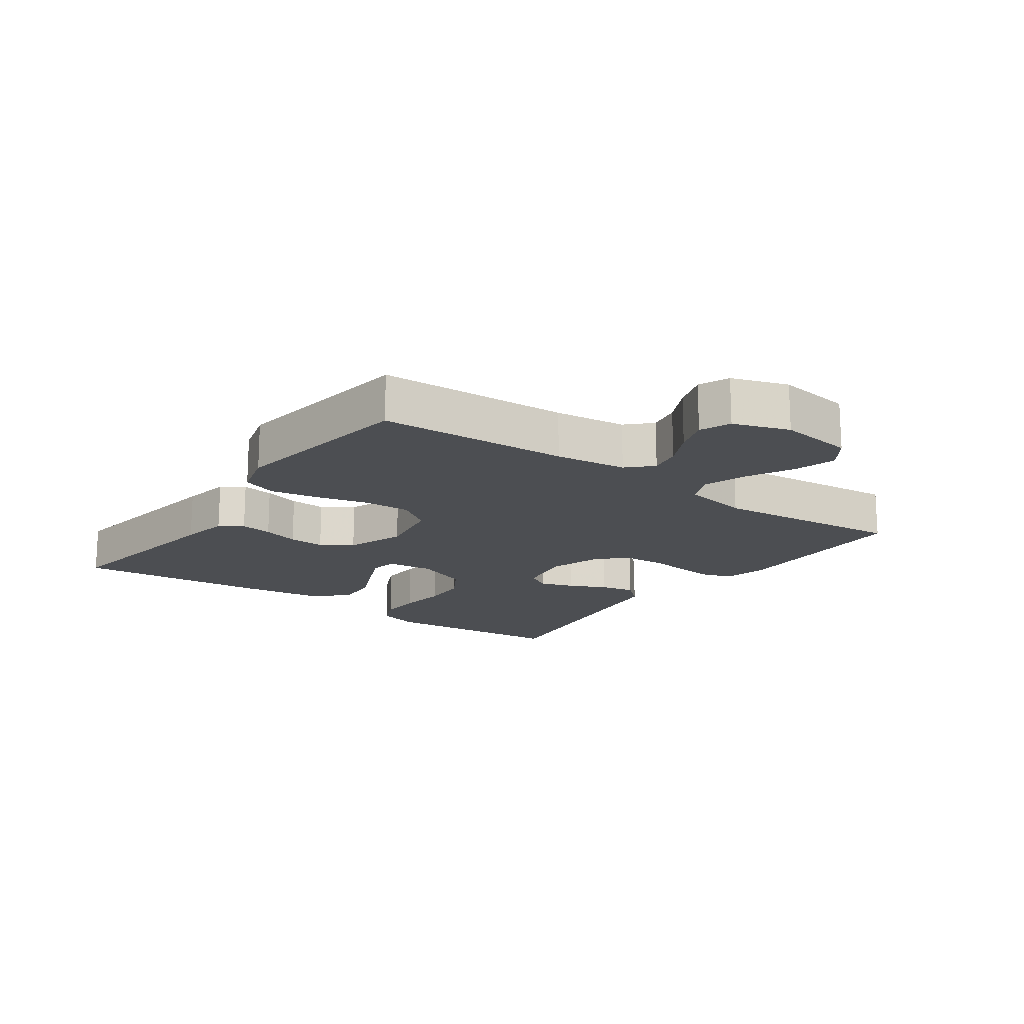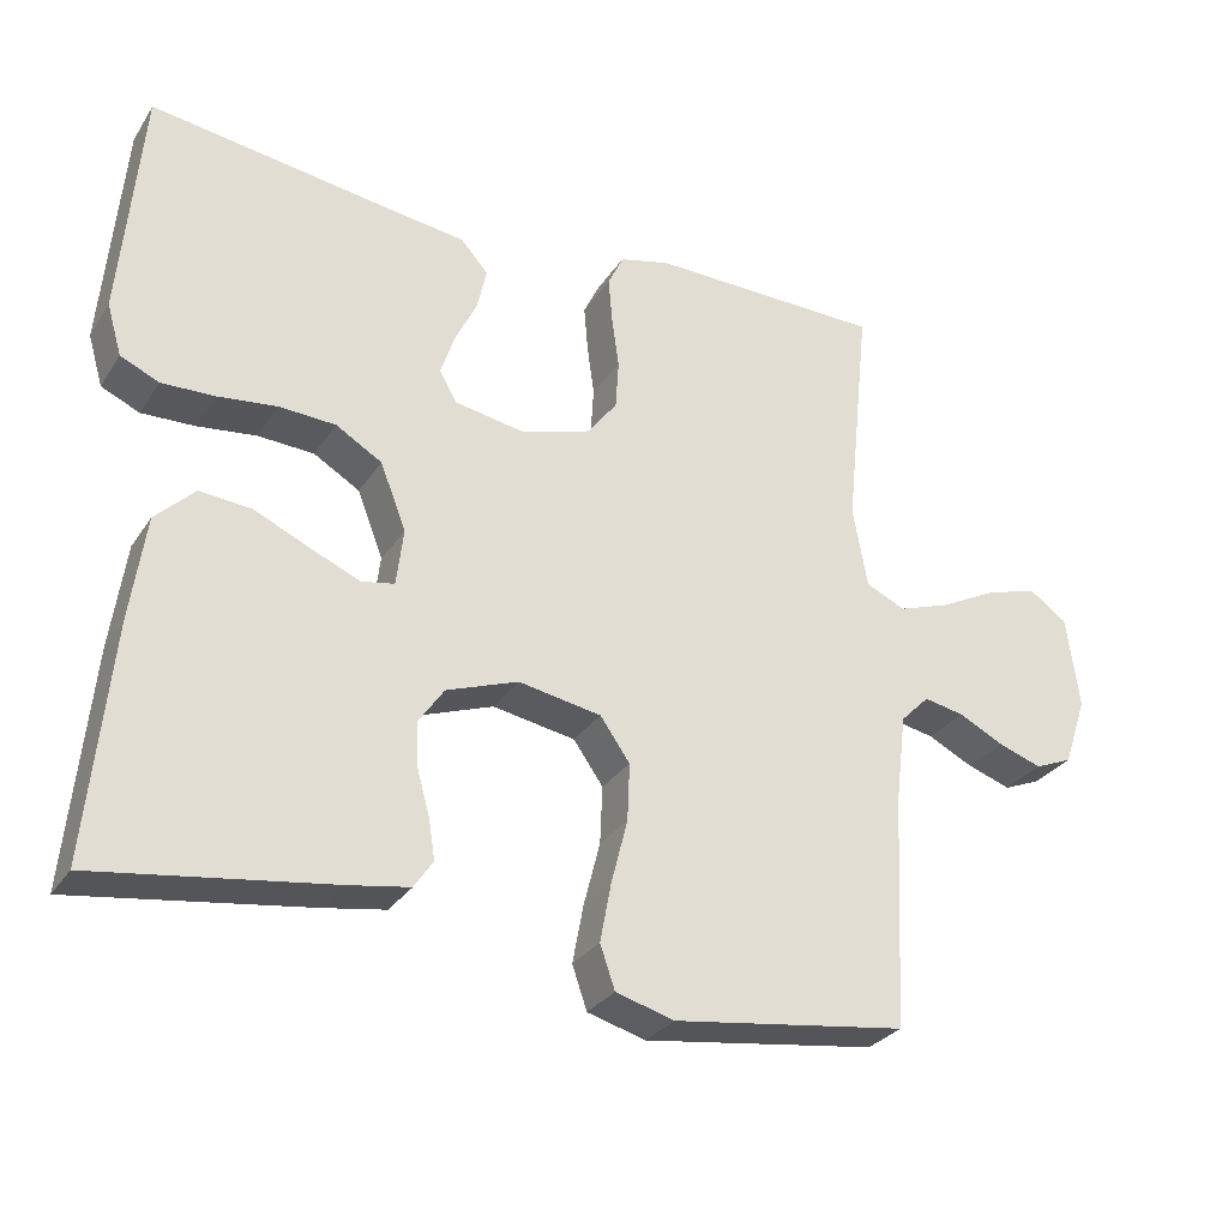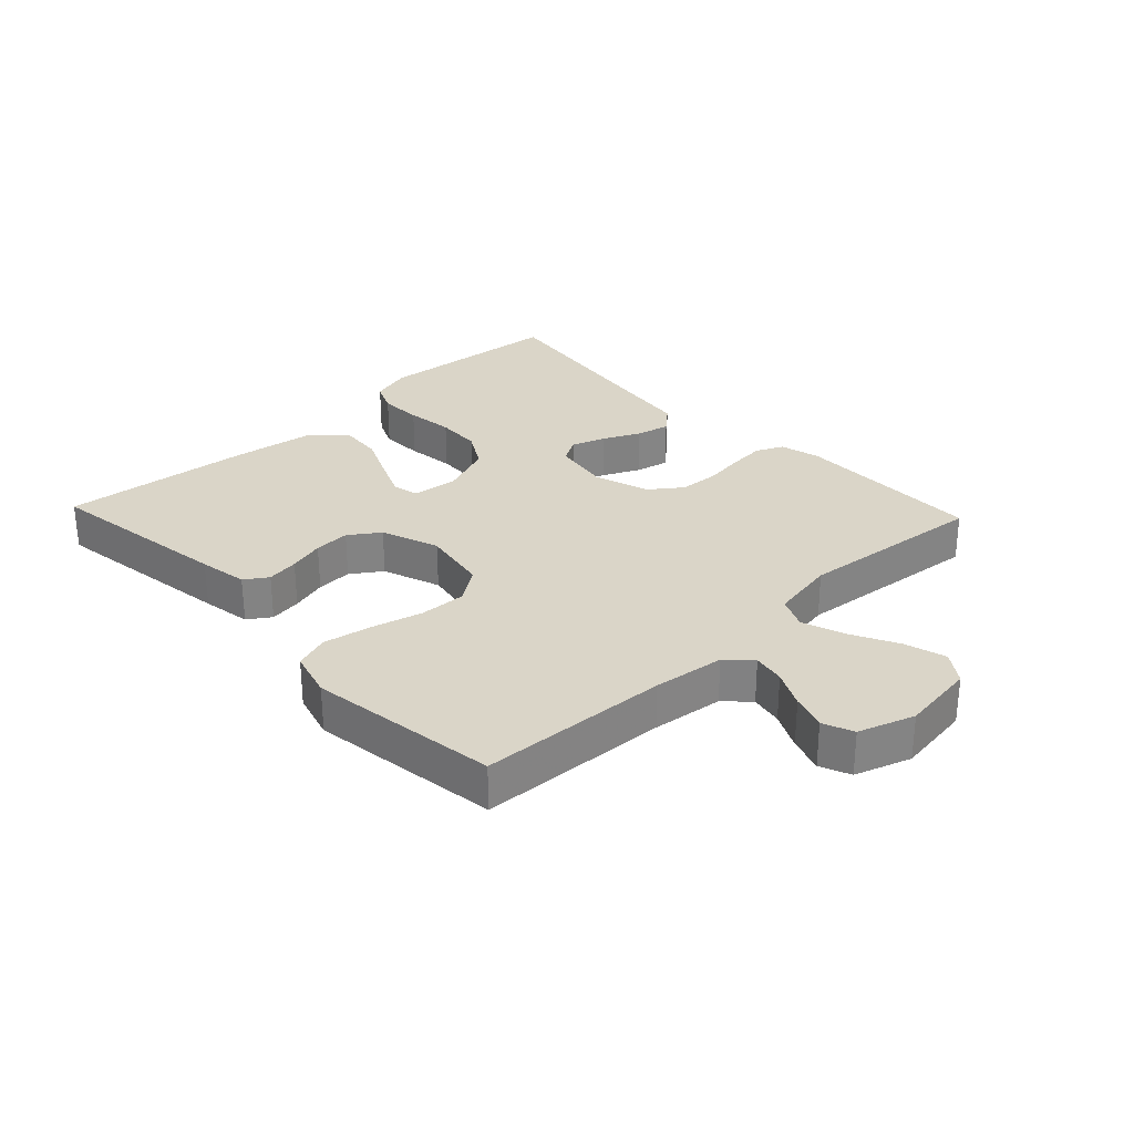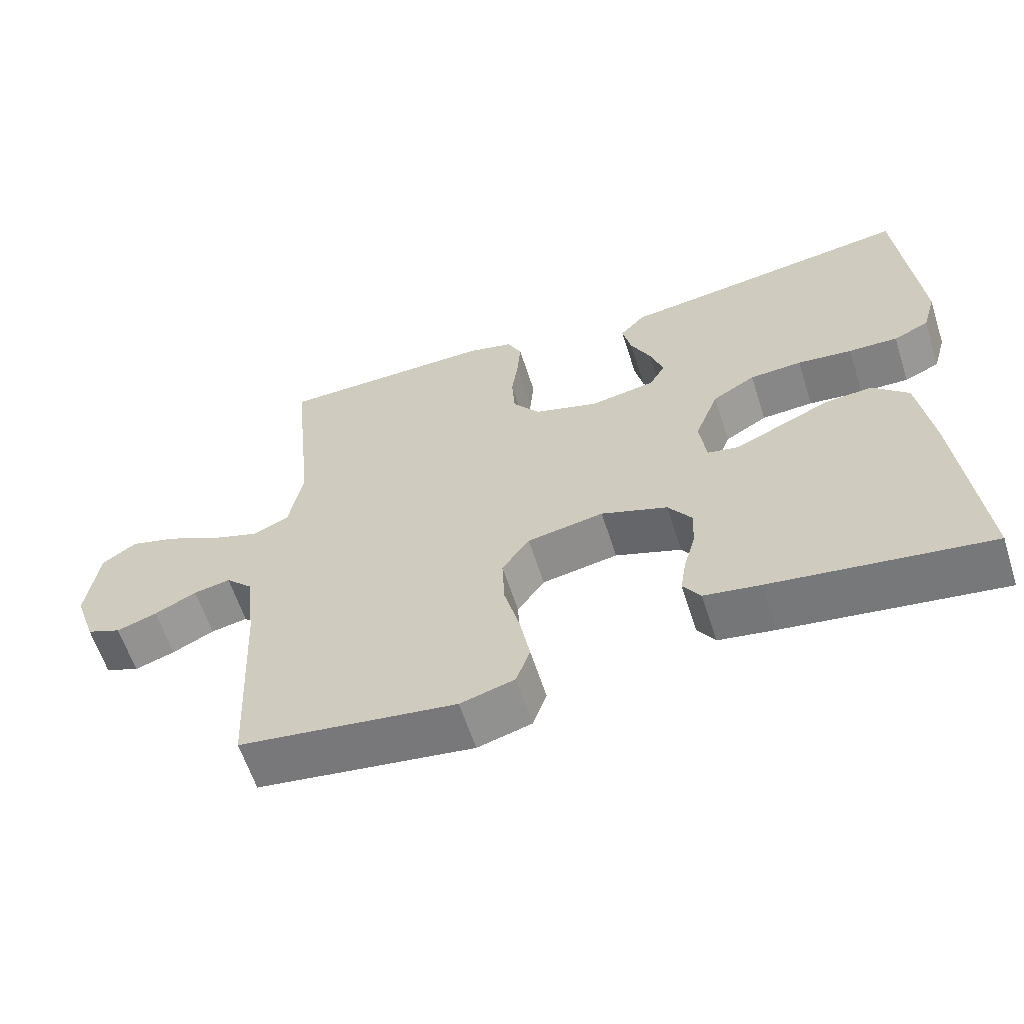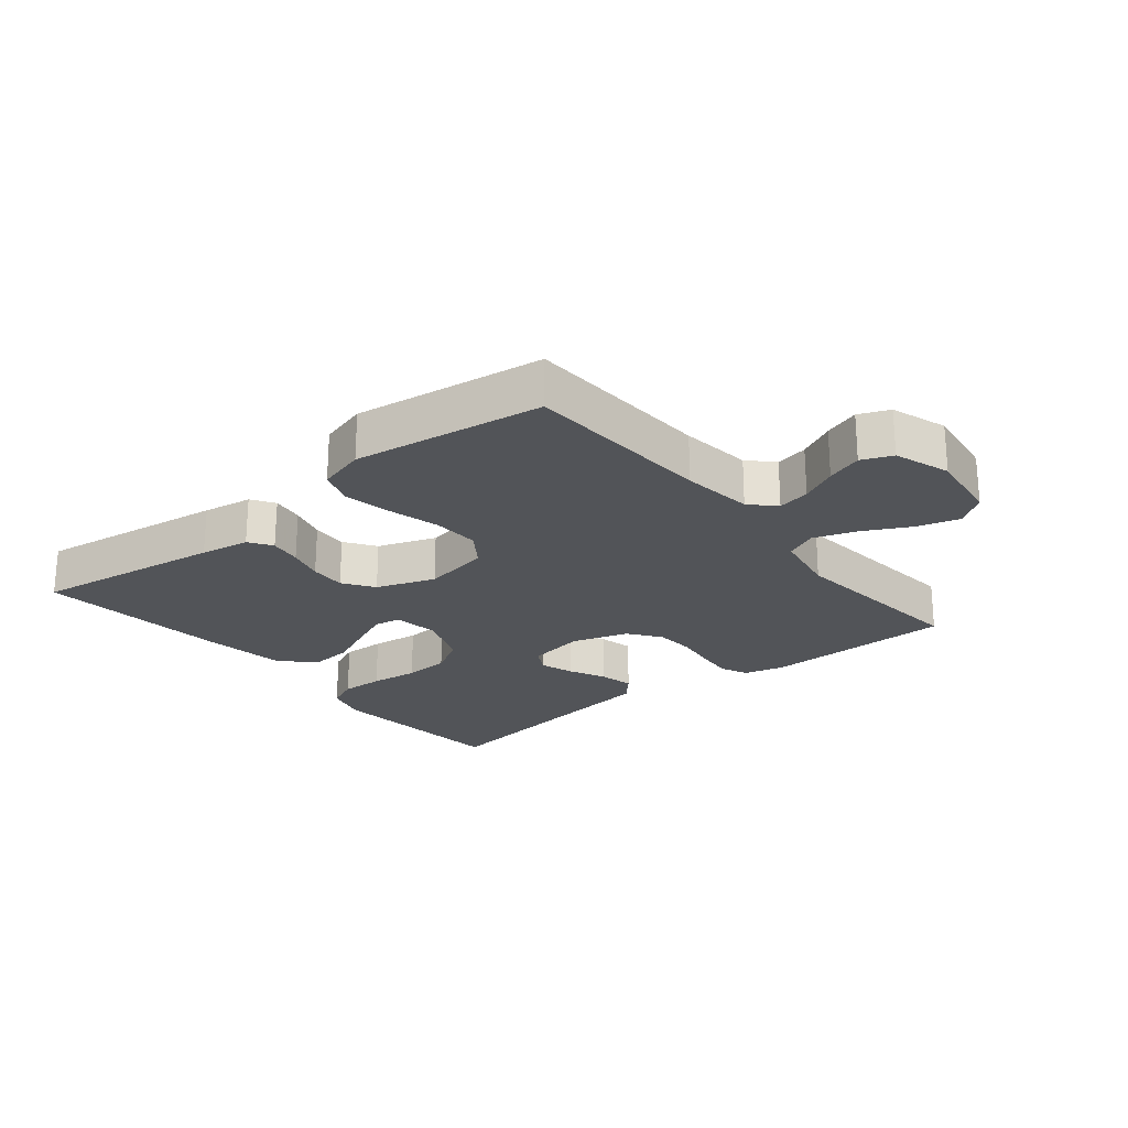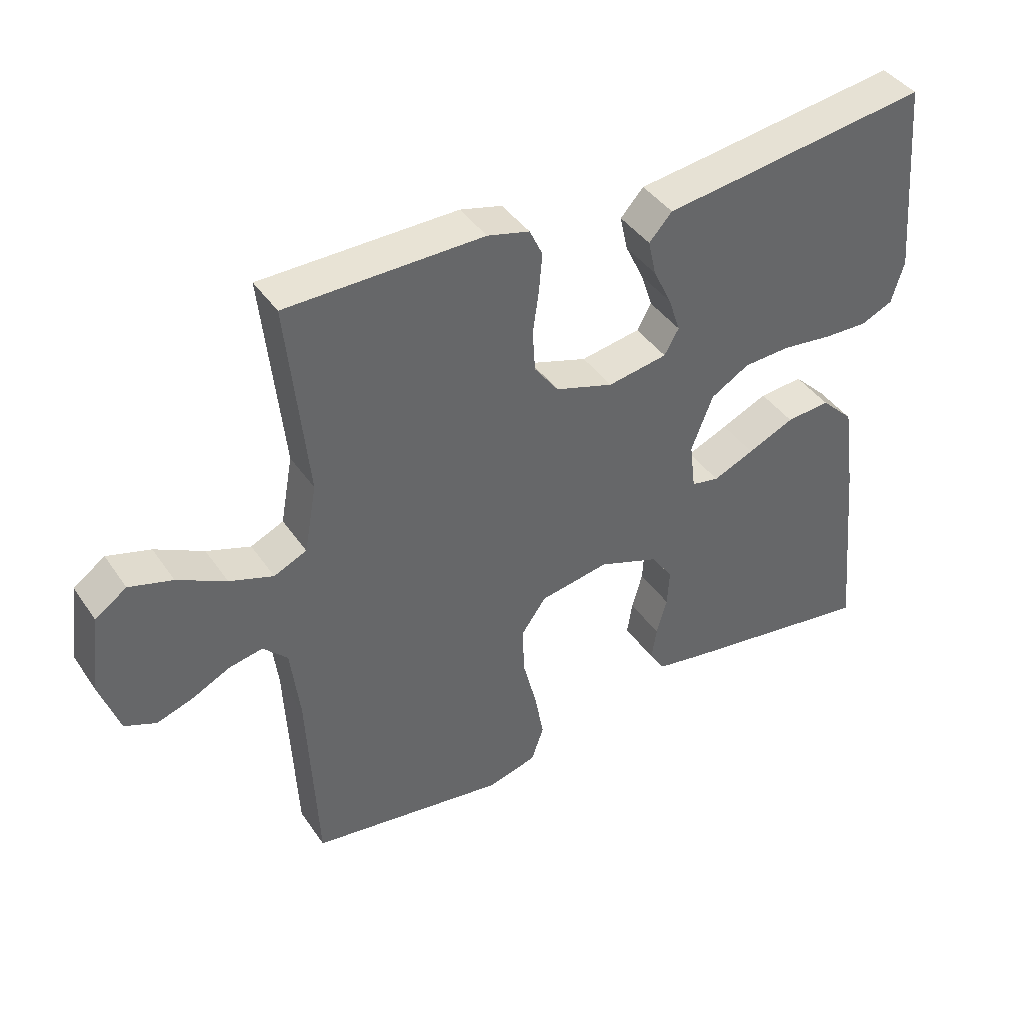
<metadata>
{"format":"obj","ext":"obj","renderer":"f3d","projection":"perspective","resolution":1024,"background":"white","views":[{"elev":-16.7,"azim":-125.7,"up":"+Y"},{"elev":-29.3,"azim":152.9,"up":"+Z"},{"elev":29.4,"azim":-133.4,"up":"+Y"},{"elev":-61.1,"azim":17.8,"up":"+Z"},{"elev":-23.2,"azim":-140.9,"up":"+Y"},{"elev":41.2,"azim":-31.3,"up":"+Z"}]}
</metadata>
<code>
v 0.5 0.07 -0.5
v 0.2 0.07 -0.457
v 0.122 0.07 -0.444
v 0.098 0.07 -0.408
v 0.106 0.07 -0.357
v 0.122 0.07 -0.3
v 0.125 0.07 -0.243
v 0.092 0.07 -0.195
v 0 0.07 -0.162
v -0.106 0.07 -0.181
v -0.144 0.07 -0.235
v -0.141 0.07 -0.309
v -0.12 0.07 -0.391
v -0.106 0.07 -0.466
v -0.125 0.07 -0.521
v -0.2 0.07 -0.542
v -0.5 0.07 -0.5
v -0.515 0.07 -0.2
v -0.529 0.07 -0.087
v -0.566 0.07 -0.05
v -0.617 0.07 -0.06
v -0.675 0.07 -0.089
v -0.731 0.07 -0.108
v -0.779 0.07 -0.088
v -0.809 0.07 0
v -0.793 0.07 0.119
v -0.745 0.07 0.153
v -0.679 0.07 0.134
v -0.605 0.07 0.096
v -0.538 0.07 0.073
v -0.488 0.07 0.096
v -0.469 0.07 0.2
v -0.5 0.07 0.5
v -0.2 0.07 0.505
v -0.136 0.07 0.489
v -0.116 0.07 0.447
v -0.121 0.07 0.388
v -0.13 0.07 0.323
v -0.126 0.07 0.26
v -0.089 0.07 0.21
v 0 0.07 0.182
v 0.091 0.07 0.198
v 0.113 0.07 0.237
v 0.095 0.07 0.291
v 0.067 0.07 0.349
v 0.055 0.07 0.403
v 0.09 0.07 0.442
v 0.2 0.07 0.457
v 0.5 0.07 0.5
v 0.526 0.07 0.2
v 0.507 0.07 0.135
v 0.458 0.07 0.113
v 0.39 0.07 0.115
v 0.314 0.07 0.124
v 0.242 0.07 0.12
v 0.183 0.07 0.085
v 0.15 0.07 0
v 0.159 0.07 -0.073
v 0.201 0.07 -0.081
v 0.264 0.07 -0.054
v 0.335 0.07 -0.022
v 0.402 0.07 -0.016
v 0.452 0.07 -0.065
v 0.471 0.07 -0.2
v 0.5 0 -0.5
v 0.2 0 -0.457
v 0.122 0 -0.444
v 0.098 0 -0.408
v 0.106 0 -0.357
v 0.122 0 -0.3
v 0.125 0 -0.243
v 0.092 0 -0.195
v 0 0 -0.162
v -0.106 0 -0.181
v -0.144 0 -0.235
v -0.141 0 -0.309
v -0.12 0 -0.391
v -0.106 0 -0.466
v -0.125 0 -0.521
v -0.2 0 -0.542
v -0.5 0 -0.5
v -0.515 0 -0.2
v -0.529 0 -0.087
v -0.566 0 -0.05
v -0.617 0 -0.06
v -0.675 0 -0.089
v -0.731 0 -0.108
v -0.779 0 -0.088
v -0.809 0 0
v -0.793 0 0.119
v -0.745 0 0.153
v -0.679 0 0.134
v -0.605 0 0.096
v -0.538 0 0.073
v -0.488 0 0.096
v -0.469 0 0.2
v -0.5 0 0.5
v -0.2 0 0.505
v -0.136 0 0.489
v -0.116 0 0.447
v -0.121 0 0.388
v -0.13 0 0.323
v -0.126 0 0.26
v -0.089 0 0.21
v 0 0 0.182
v 0.091 0 0.198
v 0.113 0 0.237
v 0.095 0 0.291
v 0.067 0 0.349
v 0.055 0 0.403
v 0.09 0 0.442
v 0.2 0 0.457
v 0.5 0 0.5
v 0.526 0 0.2
v 0.507 0 0.135
v 0.458 0 0.113
v 0.39 0 0.115
v 0.314 0 0.124
v 0.242 0 0.12
v 0.183 0 0.085
v 0.15 0 0
v 0.159 0 -0.073
v 0.201 0 -0.081
v 0.264 0 -0.054
v 0.335 0 -0.022
v 0.402 0 -0.016
v 0.452 0 -0.065
v 0.471 0 -0.2
f 60 61 62 63
f 59 60 63 64
f 58 59 64 1
f 51 52 53 54
f 51 54 55
f 48 49 50 51
f 48 51 55
f 47 48 55 56
f 44 45 46 47
f 43 44 47 56
f 35 36 37 38
f 33 34 35 38
f 32 33 38 39
f 31 32 39 40
f 26 27 28 29
f 26 29 30
f 25 26 30
f 24 25 30
f 21 22 23 24
f 20 21 24 30
f 19 20 30 31
f 15 16 17 18
f 12 13 14 15
f 12 15 18 19
f 3 4 5 6
f 3 6 7
f 58 1 2 3
f 57 58 3 7
f 42 43 56 57
f 41 42 57 7
f 11 12 19 31
f 10 11 31 40
f 9 10 40 41
f 41 7 8
f 8 9 41
f 127 126 125 124
f 128 127 124 123
f 65 128 123 122
f 118 117 116 115
f 119 118 115
f 115 114 113 112
f 119 115 112
f 120 119 112 111
f 111 110 109 108
f 120 111 108 107
f 102 101 100 99
f 102 99 98 97
f 103 102 97 96
f 104 103 96 95
f 93 92 91 90
f 94 93 90
f 94 90 89
f 94 89 88
f 88 87 86 85
f 94 88 85 84
f 95 94 84 83
f 82 81 80 79
f 79 78 77 76
f 83 82 79 76
f 70 69 68 67
f 71 70 67
f 67 66 65 122
f 71 67 122 121
f 121 120 107 106
f 71 121 106 105
f 95 83 76 75
f 104 95 75 74
f 105 104 74 73
f 72 71 105
f 105 73 72
f 1 65 66 2
f 2 66 67 3
f 3 67 68 4
f 4 68 69 5
f 5 69 70 6
f 6 70 71 7
f 7 71 72 8
f 8 72 73 9
f 9 73 74 10
f 10 74 75 11
f 11 75 76 12
f 12 76 77 13
f 13 77 78 14
f 14 78 79 15
f 15 79 80 16
f 16 80 81 17
f 17 81 82 18
f 18 82 83 19
f 19 83 84 20
f 20 84 85 21
f 21 85 86 22
f 22 86 87 23
f 23 87 88 24
f 24 88 89 25
f 25 89 90 26
f 26 90 91 27
f 27 91 92 28
f 28 92 93 29
f 29 93 94 30
f 30 94 95 31
f 31 95 96 32
f 32 96 97 33
f 33 97 98 34
f 34 98 99 35
f 35 99 100 36
f 36 100 101 37
f 37 101 102 38
f 38 102 103 39
f 39 103 104 40
f 40 104 105 41
f 41 105 106 42
f 42 106 107 43
f 43 107 108 44
f 44 108 109 45
f 45 109 110 46
f 46 110 111 47
f 47 111 112 48
f 48 112 113 49
f 49 113 114 50
f 50 114 115 51
f 51 115 116 52
f 52 116 117 53
f 53 117 118 54
f 54 118 119 55
f 55 119 120 56
f 56 120 121 57
f 57 121 122 58
f 58 122 123 59
f 59 123 124 60
f 60 124 125 61
f 61 125 126 62
f 62 126 127 63
f 63 127 128 64
f 64 128 65 1

</code>
